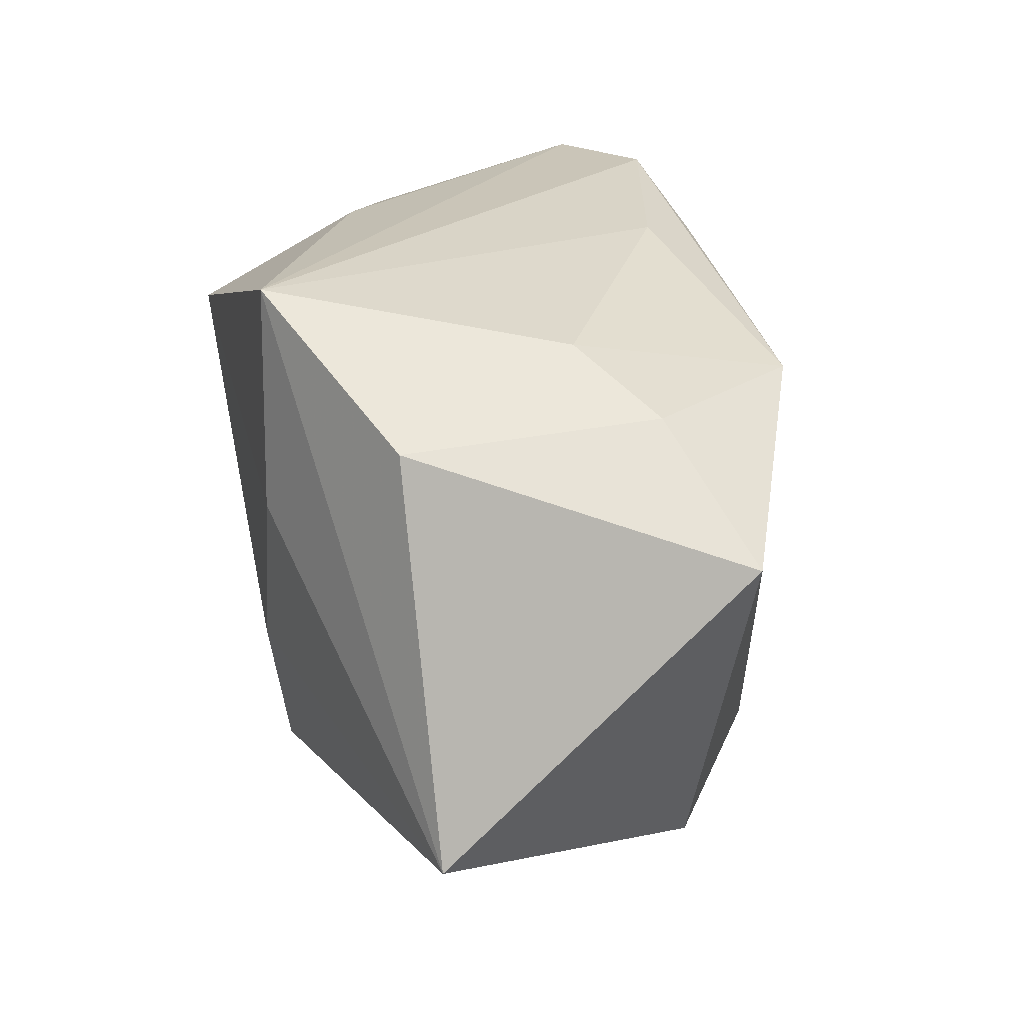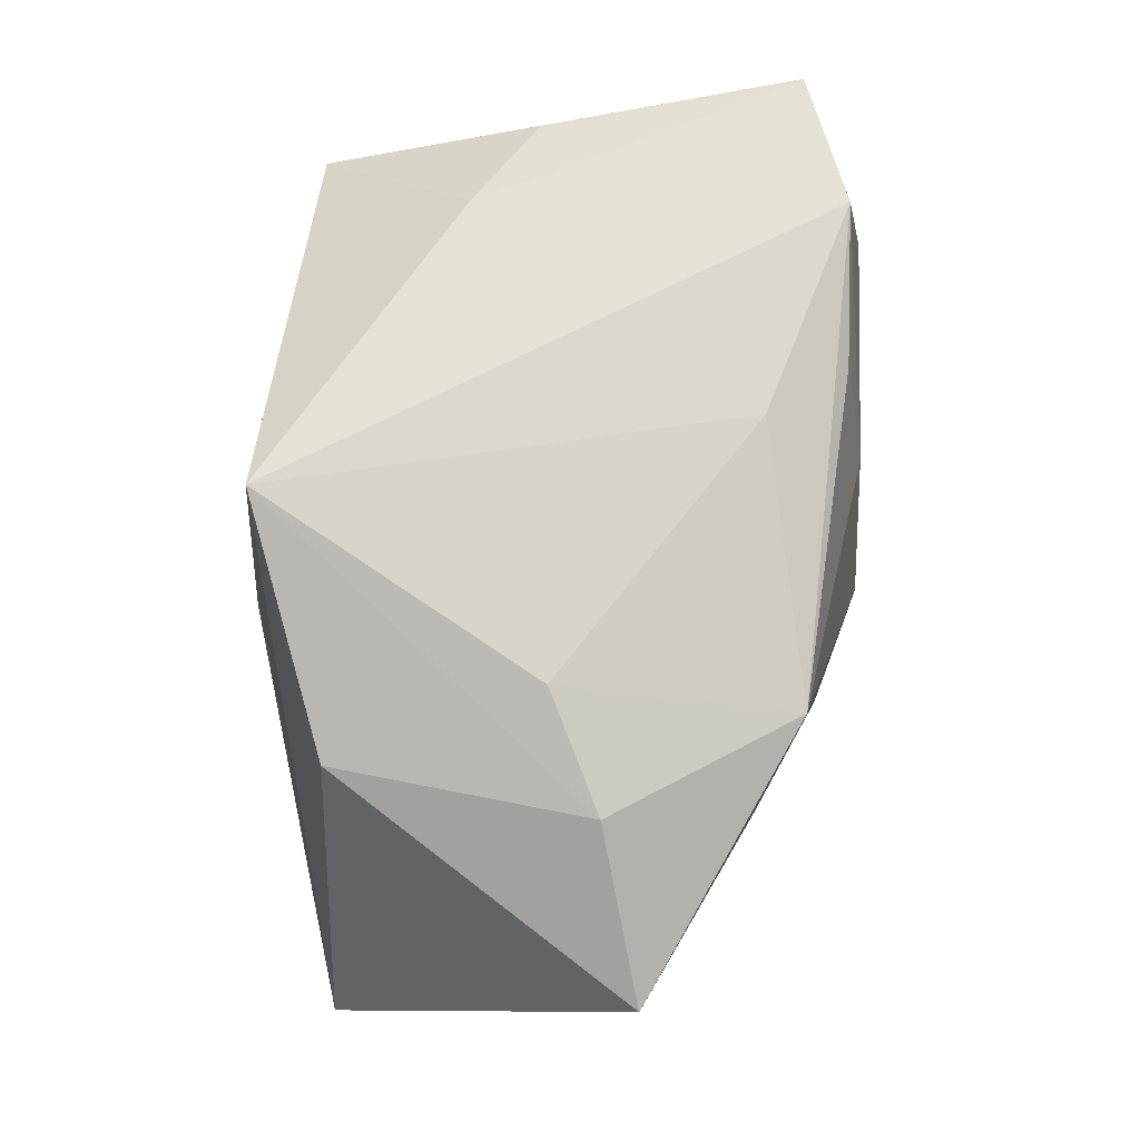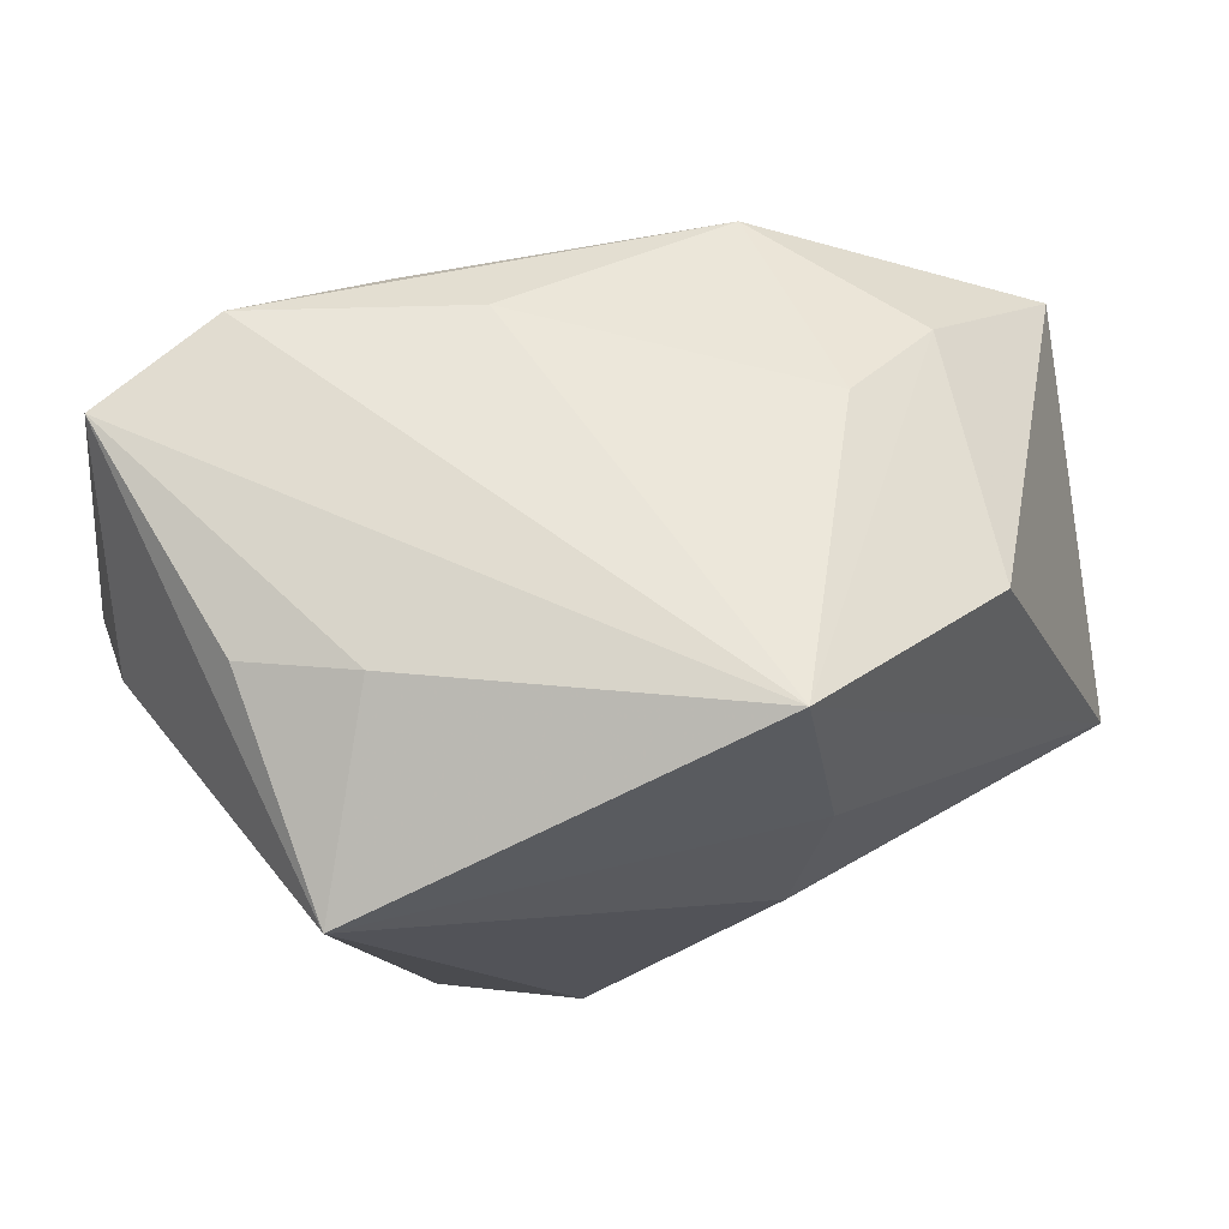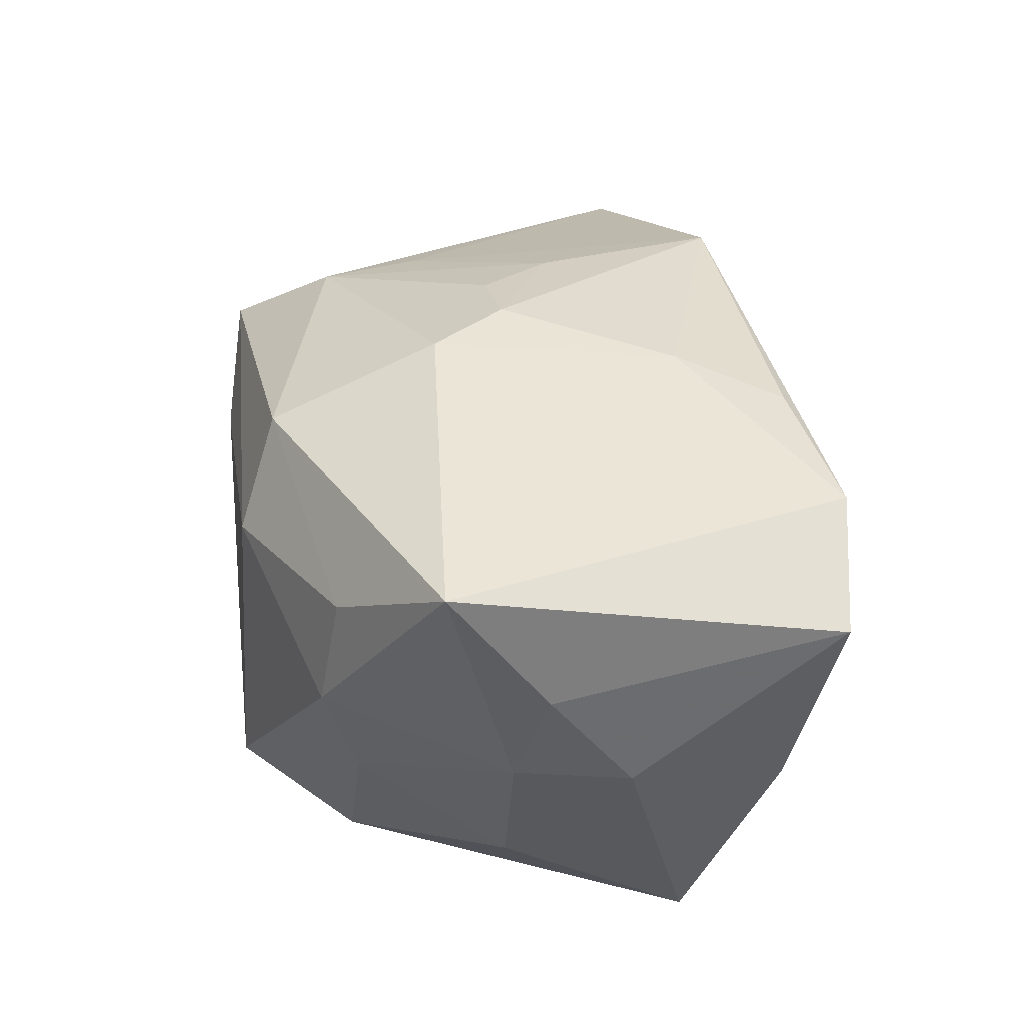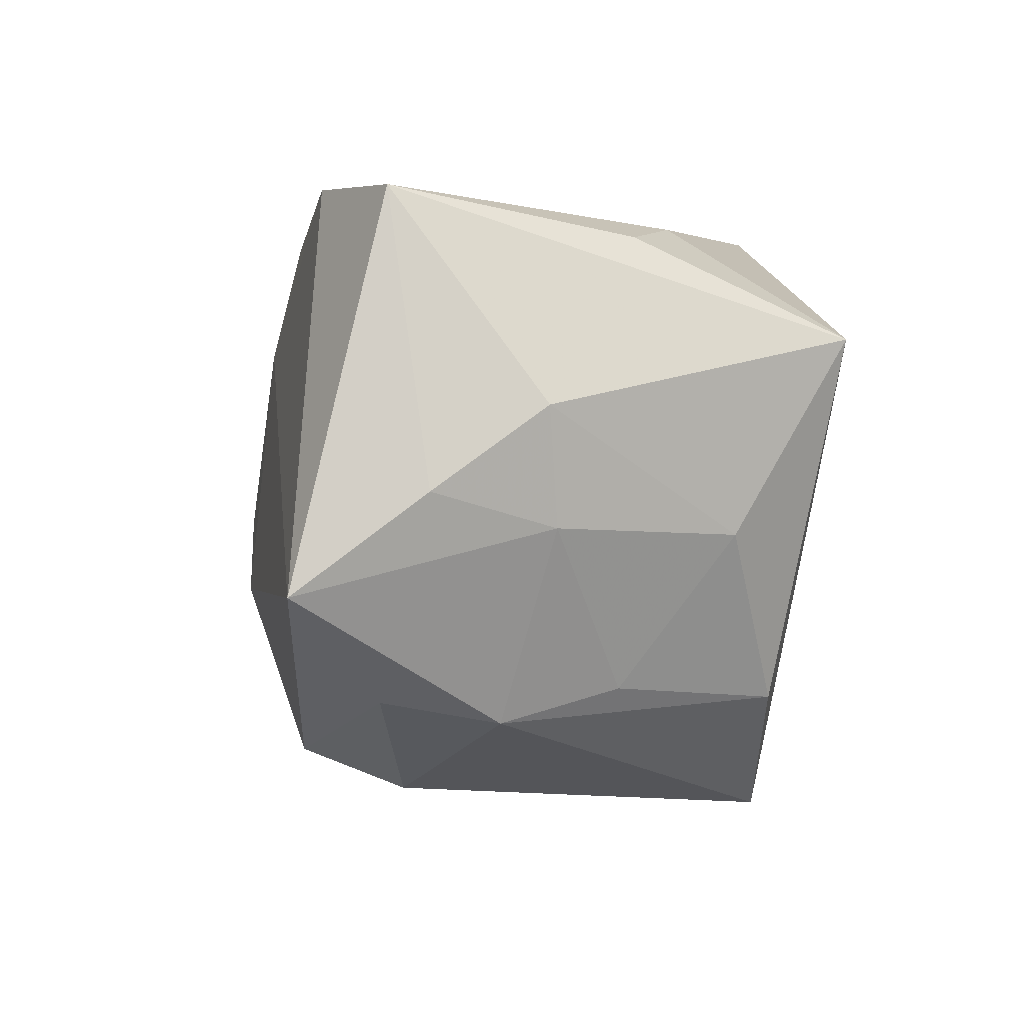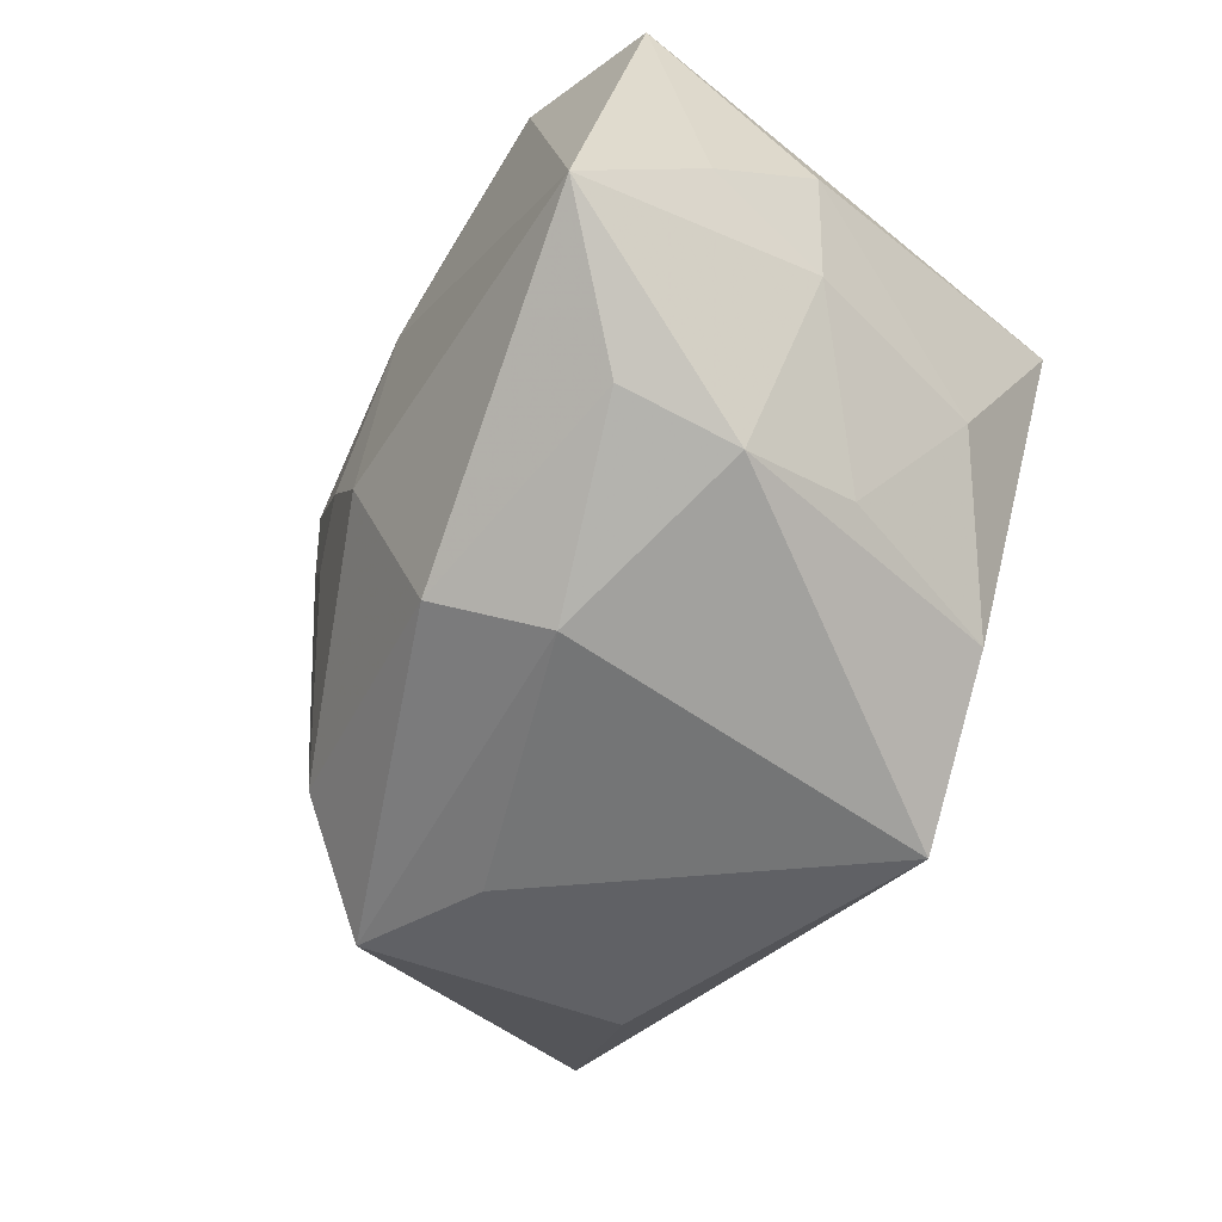
<metadata>
{"format":"obj","ext":"obj","renderer":"f3d","projection":"perspective","resolution":1024,"background":"white","views":[{"elev":26.1,"azim":-103.9,"up":"+Y"},{"elev":69.6,"azim":-82.2,"up":"+Y"},{"elev":62.8,"azim":163.1,"up":"+Y"},{"elev":38.2,"azim":86.4,"up":"+Z"},{"elev":-1.3,"azim":83.0,"up":"+Y"},{"elev":-50.4,"azim":63.9,"up":"+Y"}]}
</metadata>
<code>
v 0.02017 0.02423 -0.01107
v -0.01954 -0.02923 -0.009134
v 0.007603 -0.02923 -0.02167
v -0.02148 -0.02817 0.01326
v 0.009505 -0.02347 0.02141
v 0.009787 0.02321 0.02186
v 0.006009 0.01353 0.02427
v 0.0292 -0.003626 -0.01529
v -0.01903 0.01944 0.02174
v 0.00337 0.02592 0.01553
v 0.03885 -0.000281 0.01212
v -0.008813 0.02727 -0.02439
v 0.03505 0.02526 0.01537
v 0.03852 -0.008869 0.02358
v -0.02832 0.01874 -0.01583
v -0.04178 -0.01468 -0.01549
v 0.02301 0.02669 0.02034
v -0.04295 0.01173 0.01155
v 0.03806 0.006908 0.002209
v 0.02707 -0.01699 -0.005349
v 0.01376 -0.02677 0.01242
v 0.03578 -0.003196 0.00127
v 0.02936 -0.01793 0.01558
v -0.01192 0.007415 -0.02528
v -6.501e-05 -0.002075 0.02612
v 0.02943 -0.01978 0.00528
v 0.005749 -0.008536 0.02642
v 0.02939 0.02209 -0.006398
v 0.02002 -0.01827 -0.0204
v -0.02098 0.02424 0.001258
v -0.01045 -0.02923 0.007222
v -0.01275 0.002926 0.02321
v -0.03016 0.02052 0.006673
v 0.02794 0.01362 -0.02558
v -0.006953 -0.003246 0.0245
v -0.008786 -0.00733 -0.02558
v -0.01615 -0.01878 0.02034
v -0.01957 -0.01021 0.01974
f 34 3 36
f 3 16 36
f 29 3 34
f 2 16 3
f 2 4 16
f 16 4 18
f 3 29 26
f 26 21 3
f 26 22 14
f 27 25 37
f 37 25 35
f 37 18 4
f 3 21 31
f 31 21 4
f 31 2 3
f 4 2 31
f 5 14 27
f 27 37 5
f 4 21 5
f 5 37 4
f 24 36 16
f 16 12 24
f 34 36 24
f 24 12 34
f 16 18 15
f 15 12 16
f 15 18 33
f 33 12 15
f 34 12 1
f 1 12 13
f 30 12 33
f 8 29 34
f 34 13 19
f 19 8 34
f 22 8 19
f 23 26 14
f 21 26 23
f 14 5 23
f 23 5 21
f 27 14 7
f 7 25 27
f 25 7 9
f 33 18 9
f 9 30 33
f 28 13 34
f 34 1 28
f 28 1 13
f 22 26 20
f 20 8 22
f 20 26 29
f 29 8 20
f 14 22 11
f 22 19 11
f 11 13 14
f 11 19 13
f 14 13 17
f 17 7 14
f 13 12 17
f 35 25 32
f 25 9 32
f 32 37 35
f 6 9 7
f 7 17 6
f 6 17 9
f 30 9 10
f 9 17 10
f 12 30 10
f 10 17 12
f 38 9 18
f 38 32 9
f 18 37 38
f 37 32 38

</code>
